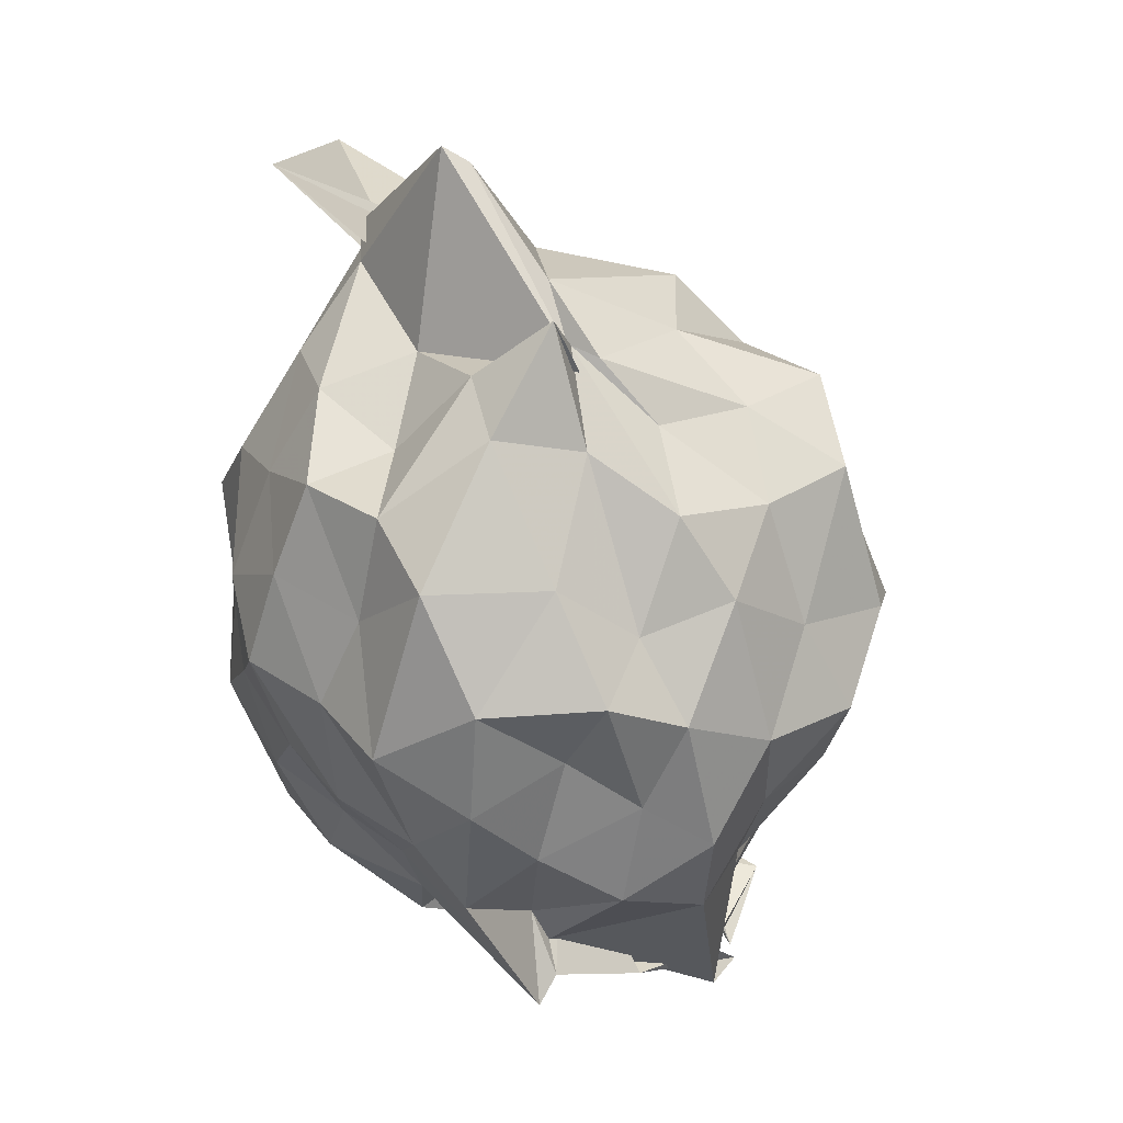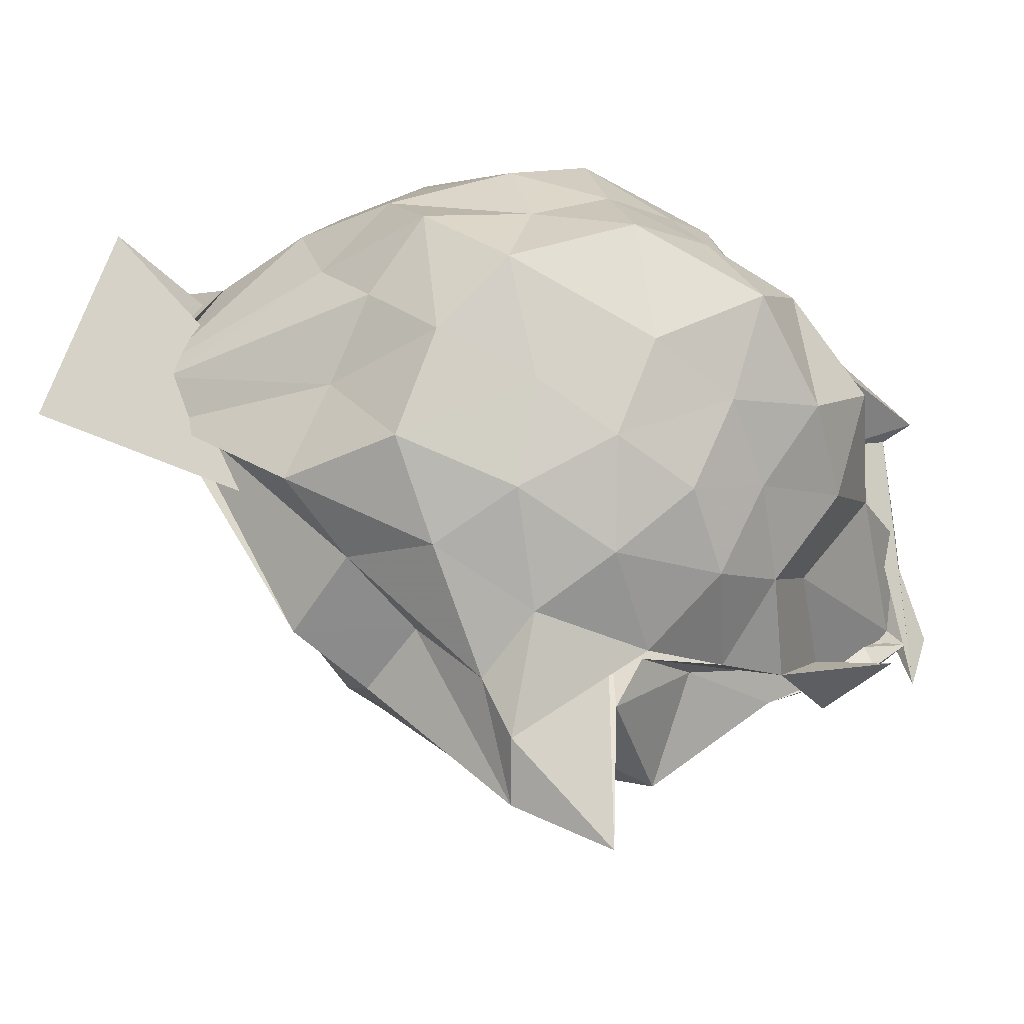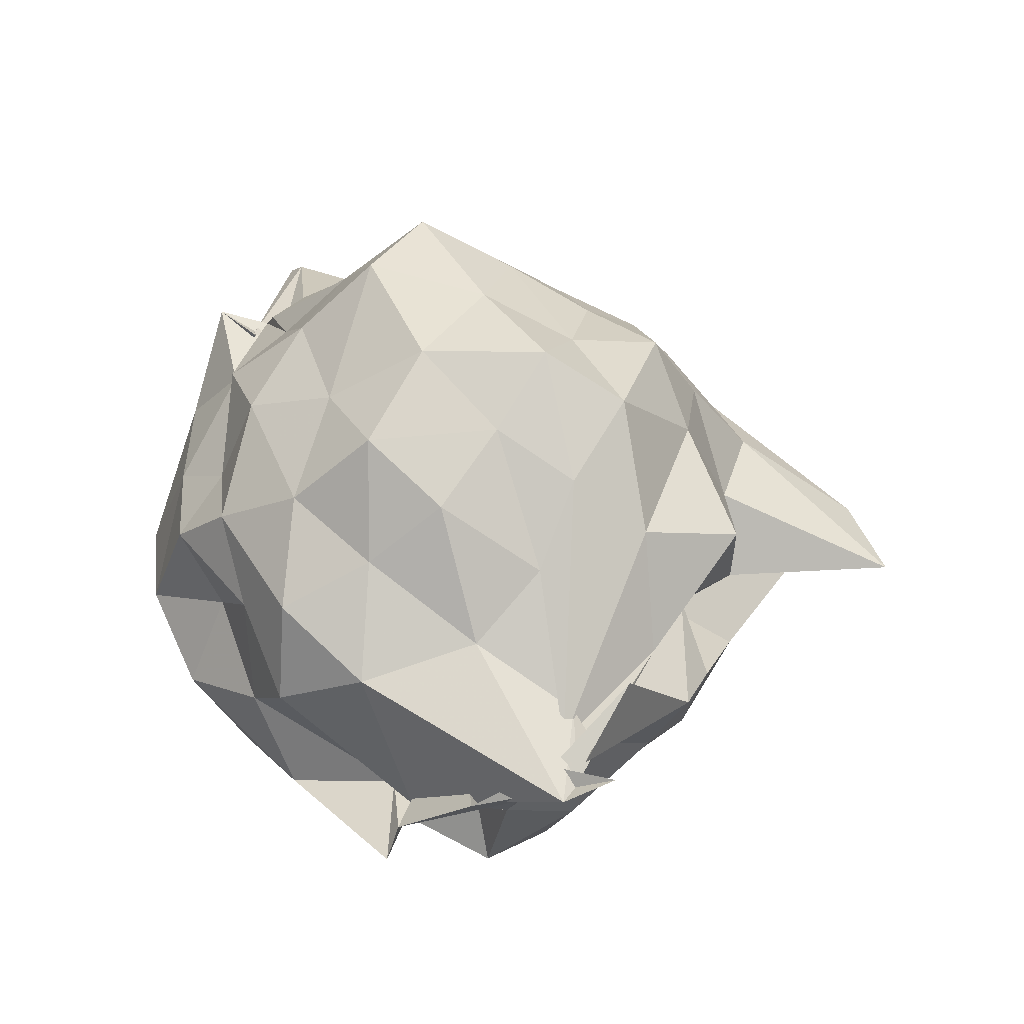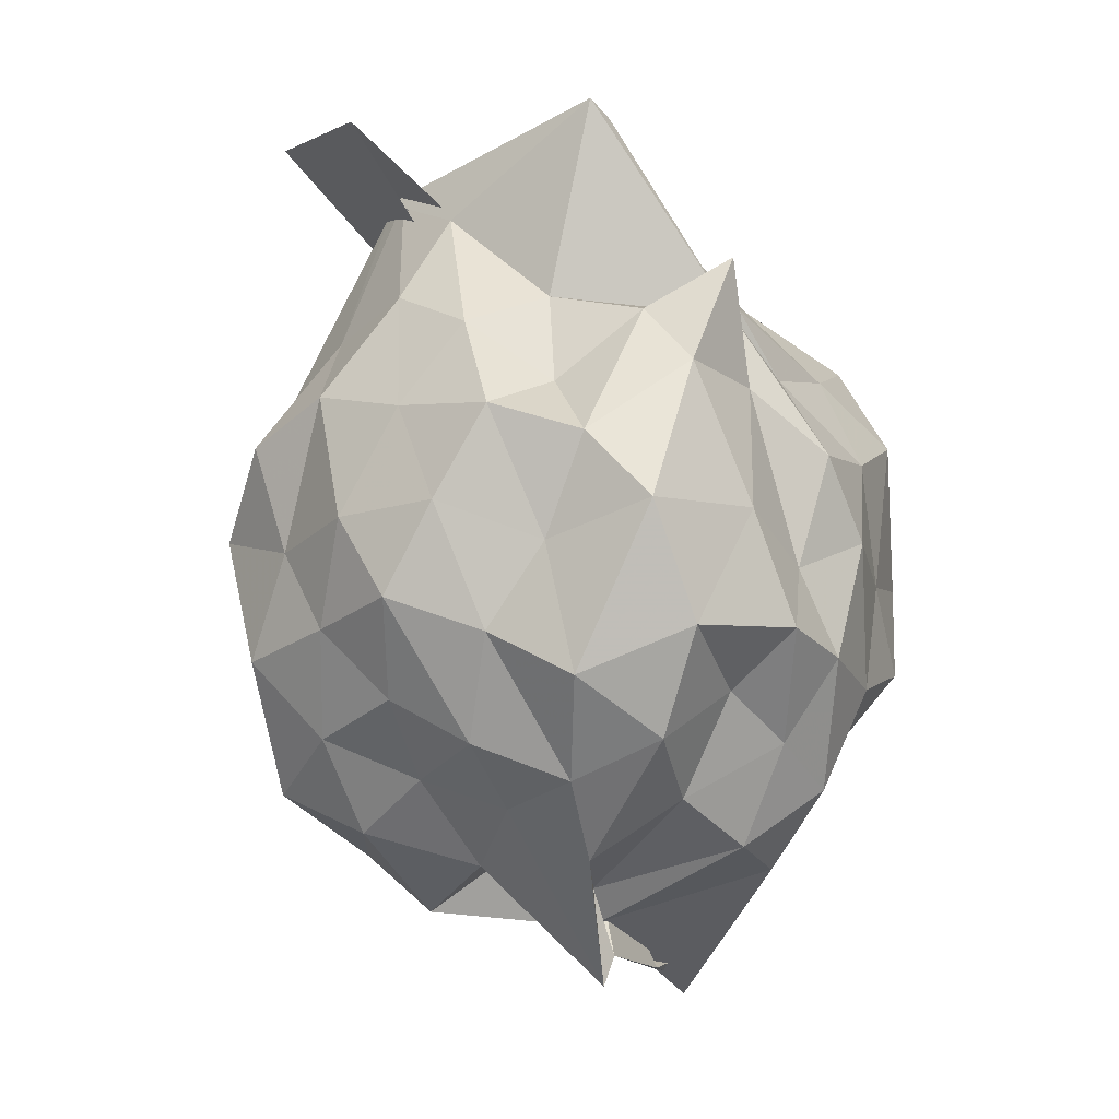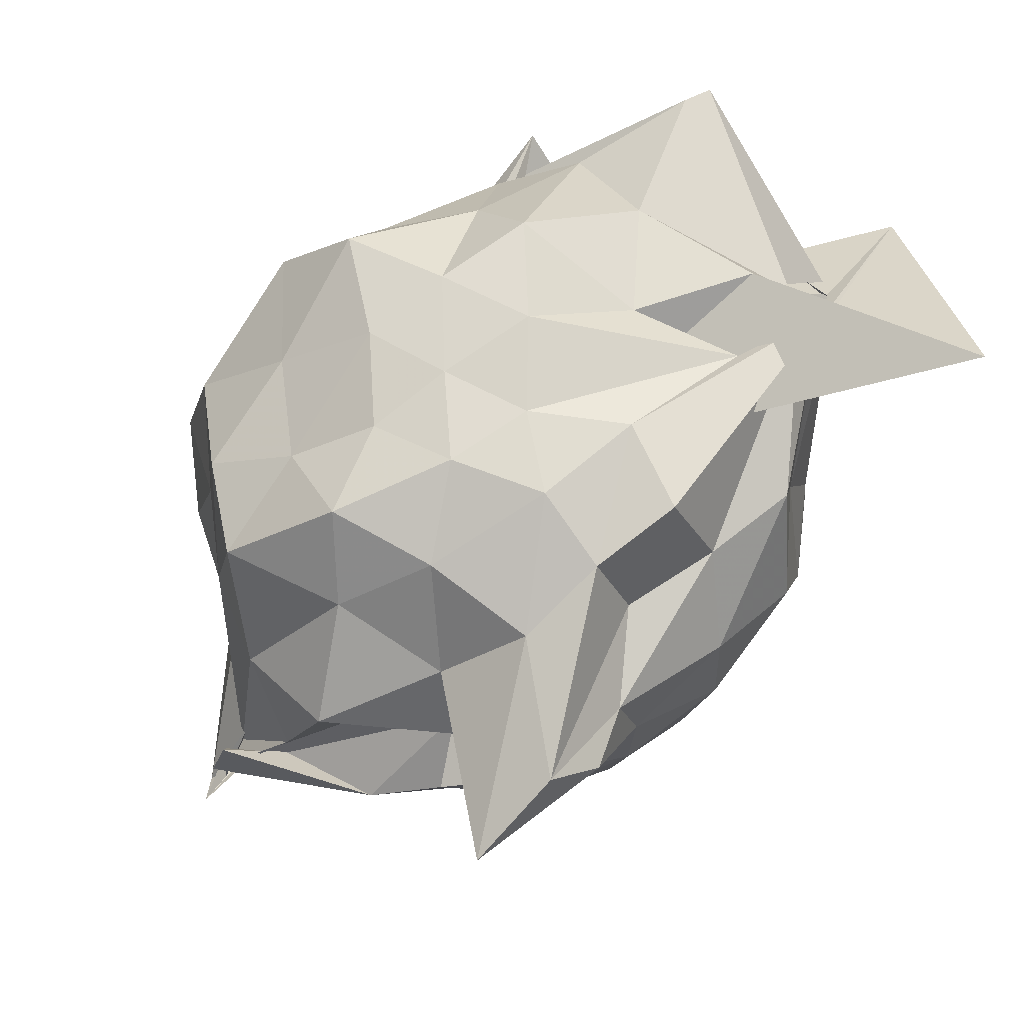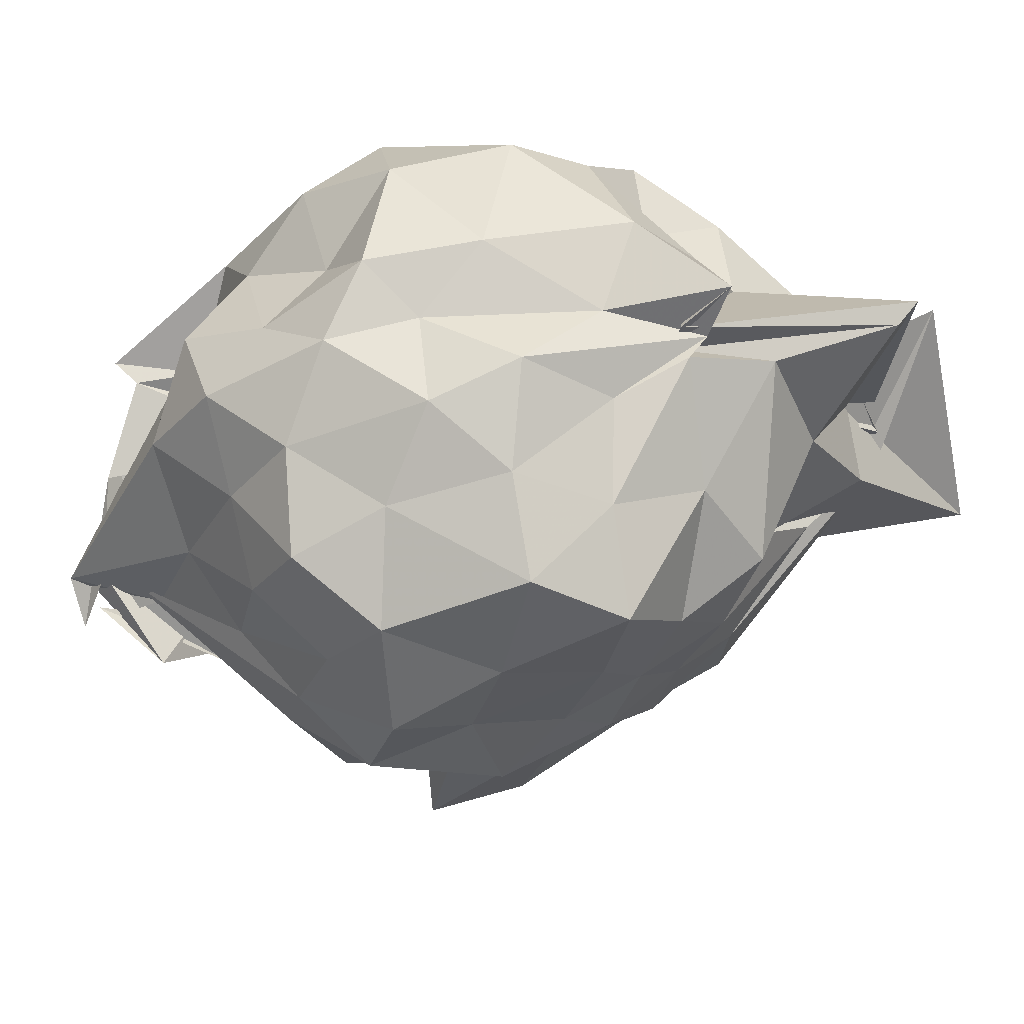
<metadata>
{"format":"obj","ext":"obj","renderer":"f3d","projection":"perspective","resolution":1024,"background":"white","views":[{"elev":4.4,"azim":-161.8,"up":"+Z"},{"elev":-36.0,"azim":90.7,"up":"+Y"},{"elev":-34.2,"azim":-83.0,"up":"+Z"},{"elev":-8.0,"azim":168.9,"up":"+Z"},{"elev":-50.6,"azim":-27.5,"up":"+Y"},{"elev":28.5,"azim":-74.5,"up":"+Y"}]}
</metadata>
<code>
v 0.2656 -0.318 1.799
v -0.2329 -0.3572 -0.3129
v 0.8056 -0.2779 1.205
v 0.6898 -0.09534 1.348
v 0.5661 0.1454 1.425
v 0.4252 0.3455 1.324
v 0.1999 0.3865 1.169
v -0.0222 0.4273 1.358
v -0.25 0.4637 1.494
v -0.2458 0.3133 1.434
v -0.4435 0.2011 1.233
v -0.6195 -0.01308 1.278
v -0.7533 -0.2662 1.359
v -0.6329 -0.513 1.264
v -0.5507 -0.7331 1.139
v -0.3599 -0.8581 1.221
v -0.119 -0.9418 1.295
v 0.07078 -1.063 1.226
v 0.2465 -0.9857 1.087
v 0.4117 -0.863 1.268
v 0.5625 -0.7114 1.431
v 0.6704 -0.4791 1.31
v 0.915 -0.09641 1.057
v 0.7644 0.09077 1.164
v 0.587 0.302 1.108
v 0.3935 0.502 1.084
v 0.1656 0.5911 1.008
v -0.119 0.5592 1.203
v -0.3121 0.3841 1.169
v -0.5367 0.333 1.013
v -0.7031 0.09099 1.033
v -0.8526 -0.1357 1.123
v -0.7915 -0.4578 1.03
v -0.6947 -0.6988 0.919
v -0.5839 -0.932 0.9727
v -0.304 -1.028 1
v -0.02243 -1.164 1.001
v 0.1383 -1.47 0.8314
v 0.3125 -1.186 0.9062
v 0.5687 -0.9348 1.031
v 0.7473 -0.7102 1.126
v 0.8768 -0.4578 1.017
v 0.8392 -0.02292 0.7668
v 0.7288 0.2354 0.827
v 0.5178 0.4326 0.8485
v 0.2487 0.5126 0.7426
v 0.01625 0.6882 0.8301
v -0.2781 0.5314 0.8362
v -0.4423 0.3649 0.7101
v -0.6554 0.237 0.7979
v -0.7738 -0.01821 0.7162
v -0.9159 -0.3037 0.7433
v -0.8626 -0.64 0.7498
v -0.7516 -0.8455 0.644
v -0.4561 -1.009 0.746
v -0.1372 -1.097 0.7274
v 0.06271 -1.563 0.5618
v 0.2868 -1.354 0.8286
v 0.4472 -1.065 0.7657
v 0.6904 -0.839 0.808
v 0.8228 -0.5821 0.7573
v 0.967 -0.2867 0.8269
v 0.757 0.1078 0.5537
v 0.6282 0.349 0.6122
v 0.3851 0.4433 0.5215
v 0.1875 0.5761 0.4039
v -0.1062 0.6321 0.5271
v -0.3983 0.4895 0.5415
v -0.5575 0.3243 0.4845
v -0.7092 0.08125 0.4254
v -0.8675 -0.1526 0.4881
v -0.7934 -0.4964 0.5474
v -0.6963 -0.6968 0.4258
v -0.5465 -0.8808 0.3406
v -0.3627 -1.128 0.4342
v 0.02145 -1.097 0.5445
v -0.0004341 -0.728 0.5625
v 0.2769 -1.08 0.4642
v 0.5436 -0.9461 0.5526
v 0.7352 -0.7056 0.5462
v 0.8352 -0.4645 0.4421
v 0.9127 -0.1309 0.4896
v 0.589 0.1818 0.3698
v 0.3993 0.2997 0.2526
v 0.1566 0.3772 0.157
v -0.04848 0.512 0.256
v -0.2547 0.3836 0.3896
v -0.4241 0.2743 0.267
v -0.5723 0.1271 0.1546
v -0.6451 -0.125 0.2377
v -0.754 -0.3387 0.3292
v -0.578 -0.5886 0.2164
v -0.3557 -0.6252 -0.1956
v -0.3197 -0.8775 0.09192
v -0.144 -0.8829 0.3285
v 0.0312 -0.9479 0.4688
v 0.09692 -1.011 0.2533
v 0.4 -0.9176 0.2688
v 0.6044 -0.786 0.345
v 0.6878 -0.5541 0.2342
v 0.8102 -0.2975 0.149
v 0.7322 -0.0452 0.283
v 0.53 -0.334 1.78
v 0.4997 -0.2754 1.81
v 0.4207 0.07324 1.66
v 0.1879 0.2564 1.42
v -0.2796 0.3462 1.369
v -0.25 0.2671 1.344
v -0.3127 0.2803 1.403
v -0.4191 -0.04606 1.477
v -0.5084 -0.3973 1.446
v -0.4341 -0.6351 1.323
v -0.2161 -0.7414 1.378
v 0.0441 -0.7632 1.481
v 0.1988 -0.9603 1.423
v 0.4376 -0.3858 1.75
v 0.4687 -0.4477 1.781
v 0.1315 -0.0373 1.461
v 0.5463 -0.2317 1.781
v 0.09361 0.3278 1.937
v 0.03201 0.2813 1.897
v -0.1568 0.2229 1.603
v -0.3527 -0.2674 1.627
v -0.282 -0.5235 1.516
v 0.2906 -0.5061 1.652
v 0.4866 -0.375 1.814
v 0.6868 0.04644 1.924
v 0.799 -0.6741 2.051
v 0.4461 -0.1782 1.721
v -0.0231 -0.06549 1.697
v 0.01018 -0.3861 1.582
v -0.03133 -0.5598 1.11
v 0.489 0.0517 0.1746
v 0.2772 0.154 0.09594
v 0.07506 0.2133 -0.03514
v -0.1508 0.2934 0.1204
v -0.3414 0.1724 0.004446
v -0.4879 -0.08647 -0.04798
v -0.5005 -0.4037 0.04259
v -0.3749 -0.6557 -0.1104
v -0.3748 -0.7195 -0.2345
v -0.4064 -0.6885 -0.2915
v -0.04416 -0.9564 0.07848
v 0.2313 -0.8223 0.1065
v 0.4774 -0.6837 0.1481
v 0.5563 -0.4746 -0.00654
v 0.6118 -0.1373 0.04346
v 0.3094 -0.06924 -0.04305
v -0.02594 -0.08921 -0.3577
v -6.757e-06 -0.09852 -0.09913
v -0.03107 -0.1563 -0.1872
v -0.3747 -0.625 -0.3901
v -0.3497 -0.6611 -0.3271
v -0.4523 -0.8167 -0.0824
v 0.0405 -0.686 0.006093
v 0.2928 -0.5838 -0.07654
v 0.4045 -0.3181 -0.1606
v -0.01518 -0.2853 0.1447
v -0.0626 -0.1251 -0.2776
v -0.3996 -0.7675 -0.3458
v -0.375 -0.5945 -0.2814
v 0.03674 -0.4216 -0.1918
f 3 23 4
f 4 23 24
f 4 24 5
f 5 24 25
f 5 25 6
f 6 25 26
f 6 26 7
f 7 26 27
f 7 27 8
f 8 27 28
f 8 28 9
f 9 28 29
f 9 29 10
f 10 29 30
f 10 30 11
f 11 30 31
f 11 31 12
f 12 31 32
f 12 32 13
f 13 32 33
f 13 33 14
f 14 33 34
f 14 34 15
f 15 34 35
f 15 35 16
f 16 35 36
f 16 36 17
f 17 36 37
f 17 37 18
f 18 37 38
f 18 38 19
f 19 38 39
f 19 39 20
f 20 39 40
f 20 40 21
f 21 40 41
f 21 41 22
f 22 41 42
f 22 42 3
f 3 42 23
f 23 43 24
f 24 43 44
f 24 44 25
f 25 44 45
f 25 45 26
f 26 45 46
f 26 46 27
f 27 46 47
f 27 47 28
f 28 47 48
f 28 48 29
f 29 48 49
f 29 49 30
f 30 49 50
f 30 50 31
f 31 50 51
f 31 51 32
f 32 51 52
f 32 52 33
f 33 52 53
f 33 53 34
f 34 53 54
f 34 54 35
f 35 54 55
f 35 55 36
f 36 55 56
f 36 56 37
f 37 56 57
f 37 57 38
f 38 57 58
f 38 58 39
f 39 58 59
f 39 59 40
f 40 59 60
f 40 60 41
f 41 60 61
f 41 61 42
f 42 61 62
f 42 62 23
f 23 62 43
f 43 63 44
f 44 63 64
f 44 64 45
f 45 64 65
f 45 65 46
f 46 65 66
f 46 66 47
f 47 66 67
f 47 67 48
f 48 67 68
f 48 68 49
f 49 68 69
f 49 69 50
f 50 69 70
f 50 70 51
f 51 70 71
f 51 71 52
f 52 71 72
f 52 72 53
f 53 72 73
f 53 73 54
f 54 73 74
f 54 74 55
f 55 74 75
f 55 75 56
f 56 75 76
f 56 76 57
f 57 76 77
f 57 77 58
f 58 77 78
f 58 78 59
f 59 78 79
f 59 79 60
f 60 79 80
f 60 80 61
f 61 80 81
f 61 81 62
f 62 81 82
f 62 82 43
f 43 82 63
f 63 83 64
f 64 83 84
f 64 84 65
f 65 84 85
f 65 85 66
f 66 85 86
f 66 86 67
f 67 86 87
f 67 87 68
f 68 87 88
f 68 88 69
f 69 88 89
f 69 89 70
f 70 89 90
f 70 90 71
f 71 90 91
f 71 91 72
f 72 91 92
f 72 92 73
f 73 92 93
f 73 93 74
f 74 93 94
f 74 94 75
f 75 94 95
f 75 95 76
f 76 95 96
f 76 96 77
f 77 96 97
f 77 97 78
f 78 97 98
f 78 98 79
f 79 98 99
f 79 99 80
f 80 99 100
f 80 100 81
f 81 100 101
f 81 101 82
f 82 101 102
f 82 102 63
f 63 102 83
f 103 104 118
f 104 119 118
f 104 105 119
f 105 120 119
f 105 106 120
f 106 107 120
f 107 121 120
f 107 108 121
f 108 122 121
f 108 109 122
f 109 110 122
f 110 123 122
f 110 111 123
f 111 124 123
f 111 112 124
f 112 113 124
f 113 125 124
f 113 114 125
f 114 126 125
f 114 115 126
f 115 116 126
f 116 127 126
f 116 117 127
f 117 118 127
f 117 103 118
f 118 119 128
f 119 129 128
f 119 120 129
f 120 121 129
f 121 130 129
f 121 122 130
f 122 123 130
f 123 131 130
f 123 124 131
f 124 125 131
f 125 132 131
f 125 126 132
f 126 127 132
f 127 128 132
f 127 118 128
f 133 148 134
f 134 148 149
f 134 149 135
f 135 149 150
f 135 150 136
f 136 150 137
f 137 150 151
f 137 151 138
f 138 151 152
f 138 152 139
f 139 152 140
f 140 152 153
f 140 153 141
f 141 153 154
f 141 154 142
f 142 154 143
f 143 154 155
f 143 155 144
f 144 155 156
f 144 156 145
f 145 156 146
f 146 156 157
f 146 157 147
f 147 157 148
f 147 148 133
f 148 158 149
f 149 158 159
f 149 159 150
f 150 159 151
f 151 159 160
f 151 160 152
f 152 160 153
f 153 160 161
f 153 161 154
f 154 161 155
f 155 161 162
f 155 162 156
f 156 162 157
f 157 162 158
f 157 158 148
f 3 4 103
f 103 4 104
f 4 5 104
f 104 5 105
f 5 6 105
f 105 6 106
f 6 7 106
f 7 8 106
f 106 8 107
f 8 9 107
f 107 9 108
f 9 10 108
f 108 10 109
f 10 11 109
f 11 12 109
f 109 12 110
f 12 13 110
f 110 13 111
f 13 14 111
f 111 14 112
f 14 15 112
f 15 16 112
f 112 16 113
f 16 17 113
f 113 17 114
f 17 18 114
f 114 18 115
f 18 19 115
f 19 20 115
f 115 20 116
f 20 21 116
f 116 21 117
f 21 22 117
f 117 22 103
f 22 3 103
f 83 133 84
f 84 133 134
f 84 134 85
f 85 134 135
f 85 135 86
f 86 135 136
f 86 136 87
f 87 136 88
f 88 136 137
f 88 137 89
f 89 137 138
f 89 138 90
f 90 138 139
f 90 139 91
f 91 139 92
f 92 139 140
f 92 140 93
f 93 140 141
f 93 141 94
f 94 141 142
f 94 142 95
f 95 142 96
f 96 142 143
f 96 143 97
f 97 143 144
f 97 144 98
f 98 144 145
f 98 145 99
f 99 145 100
f 100 145 146
f 100 146 101
f 101 146 147
f 101 147 102
f 102 147 133
f 102 133 83
f 128 129 1
f 129 130 1
f 130 131 1
f 131 132 1
f 132 128 1
f 159 158 2
f 160 159 2
f 161 160 2
f 162 161 2
f 158 162 2

</code>
